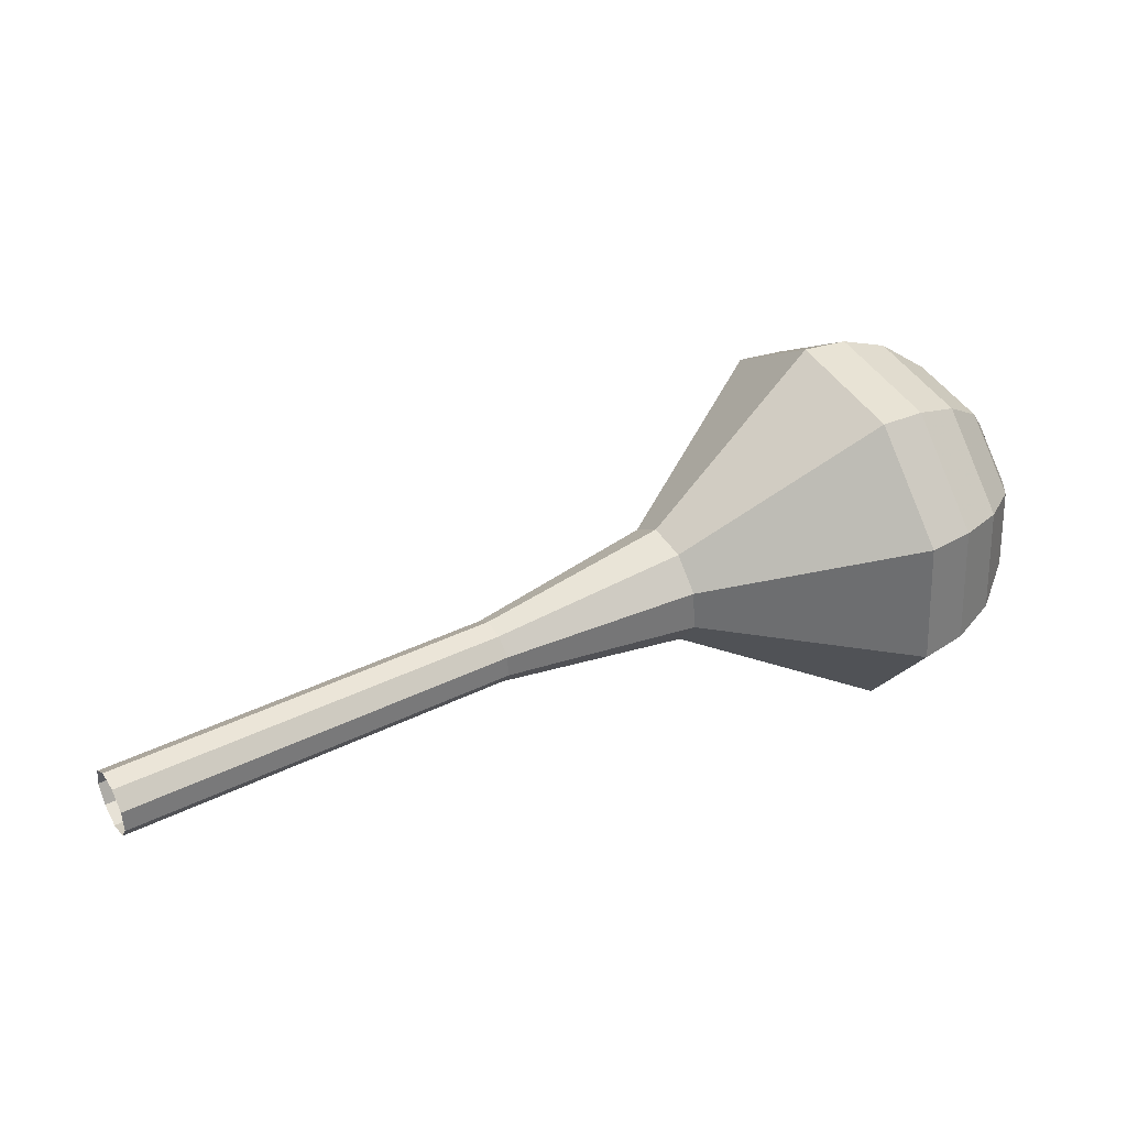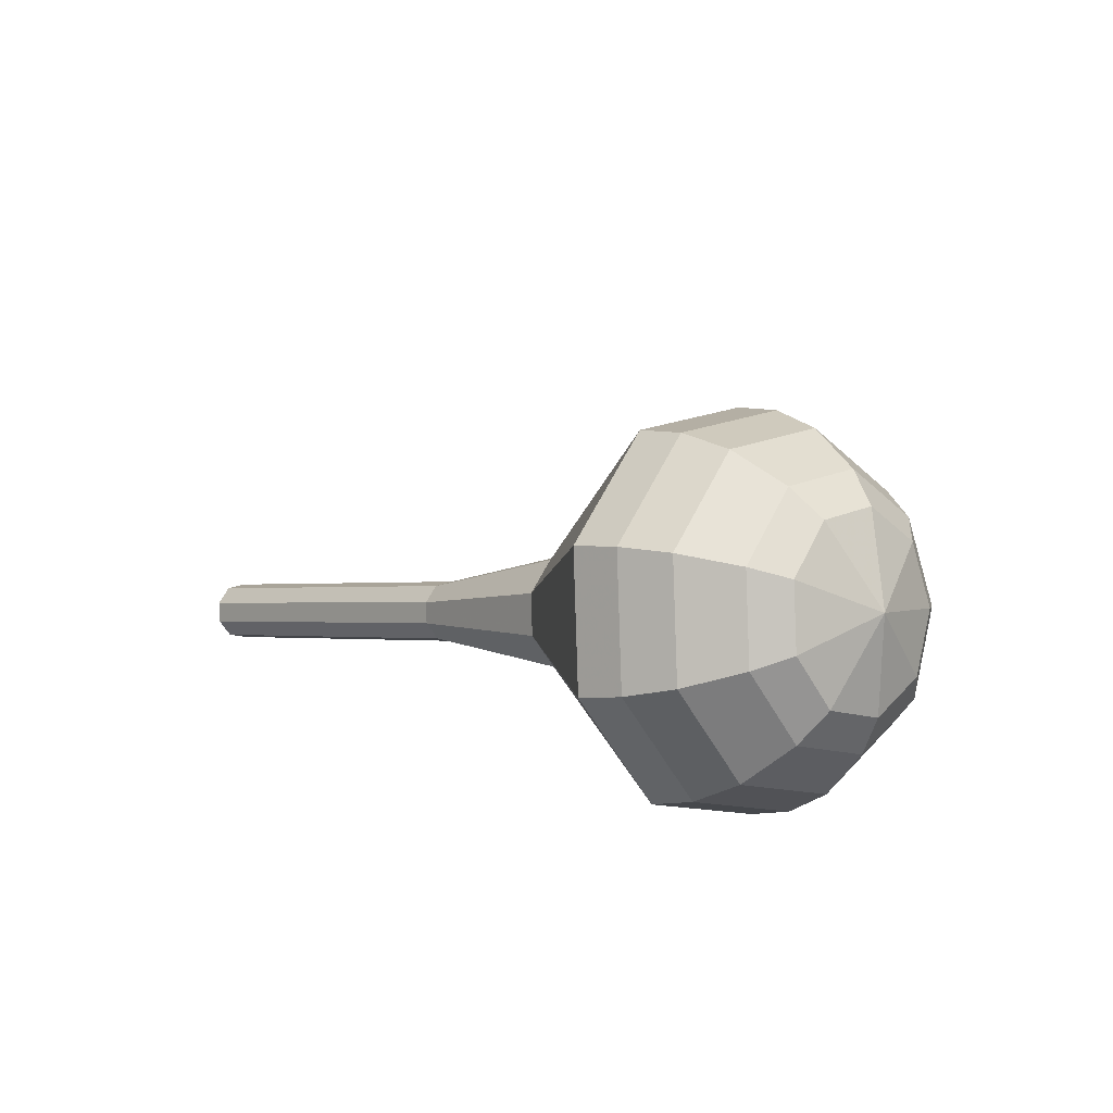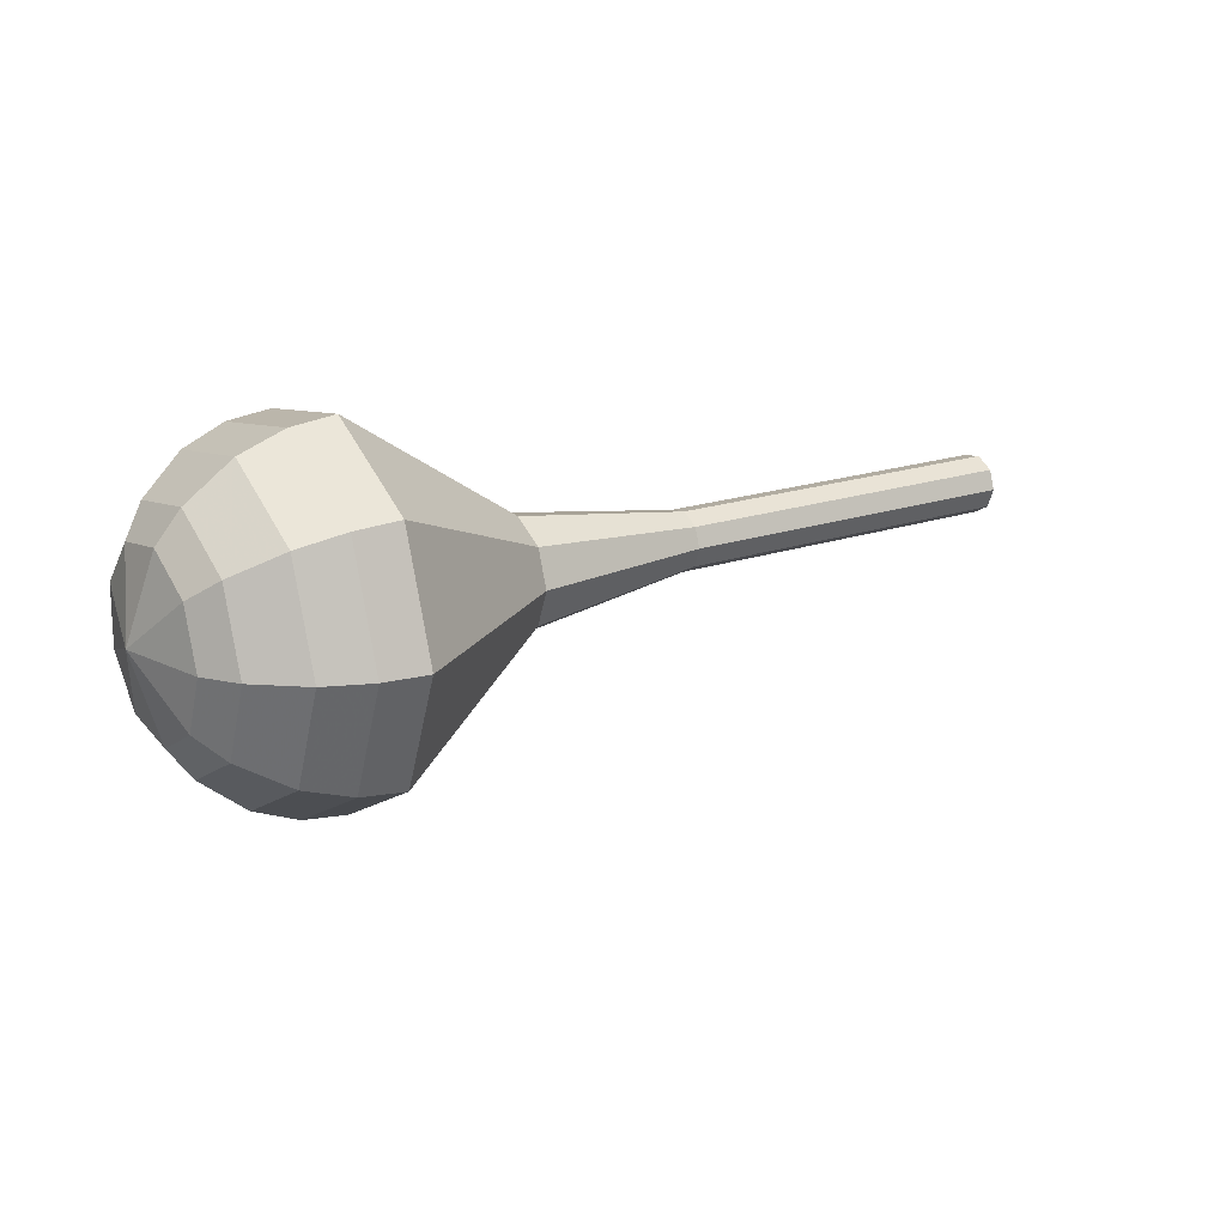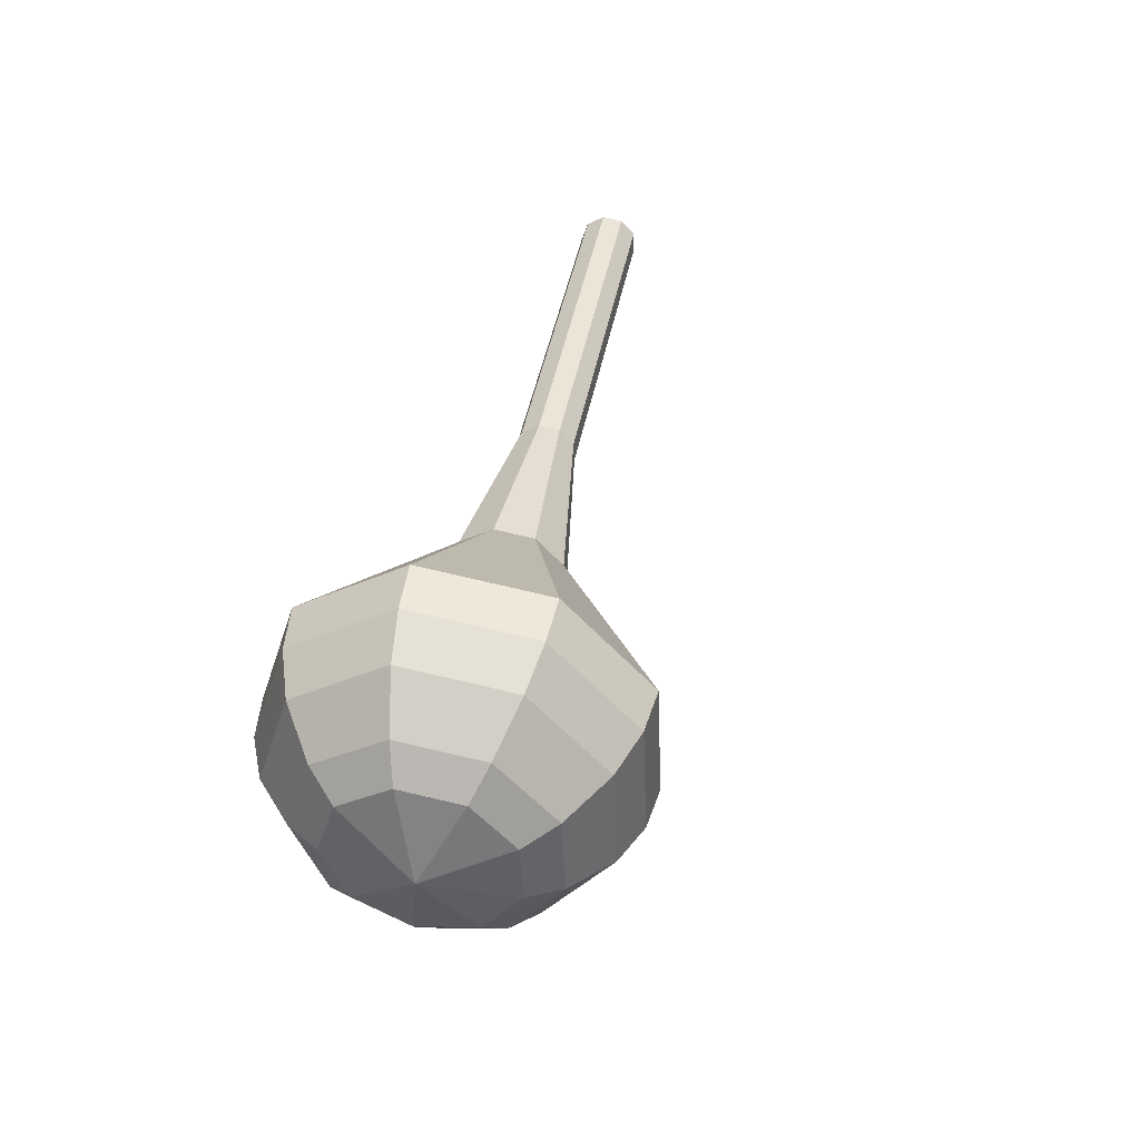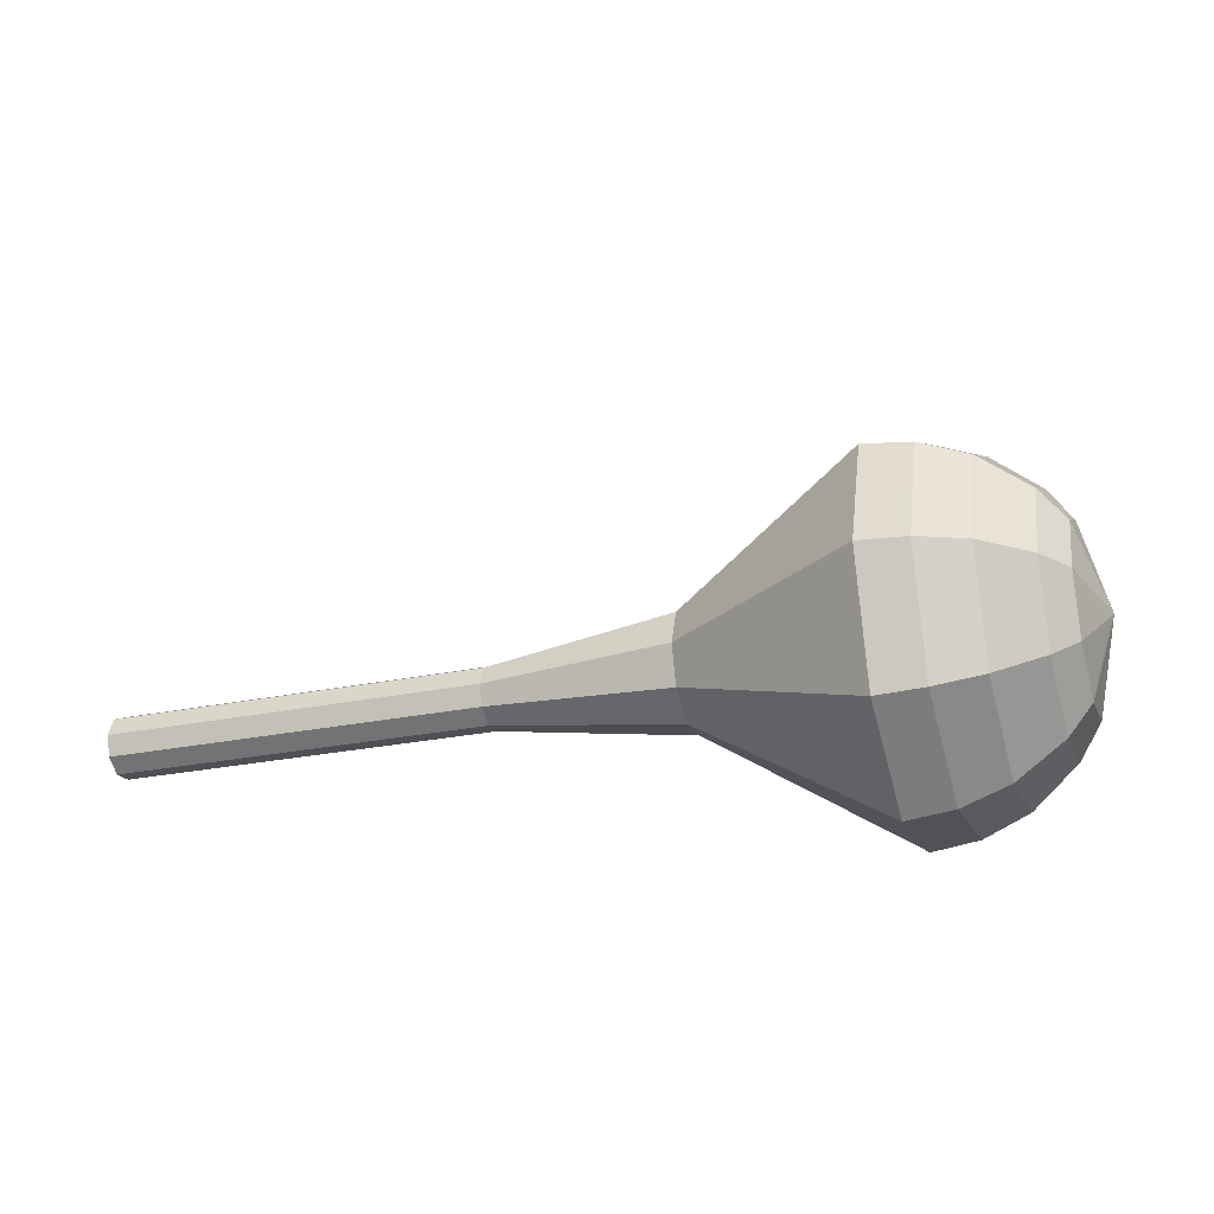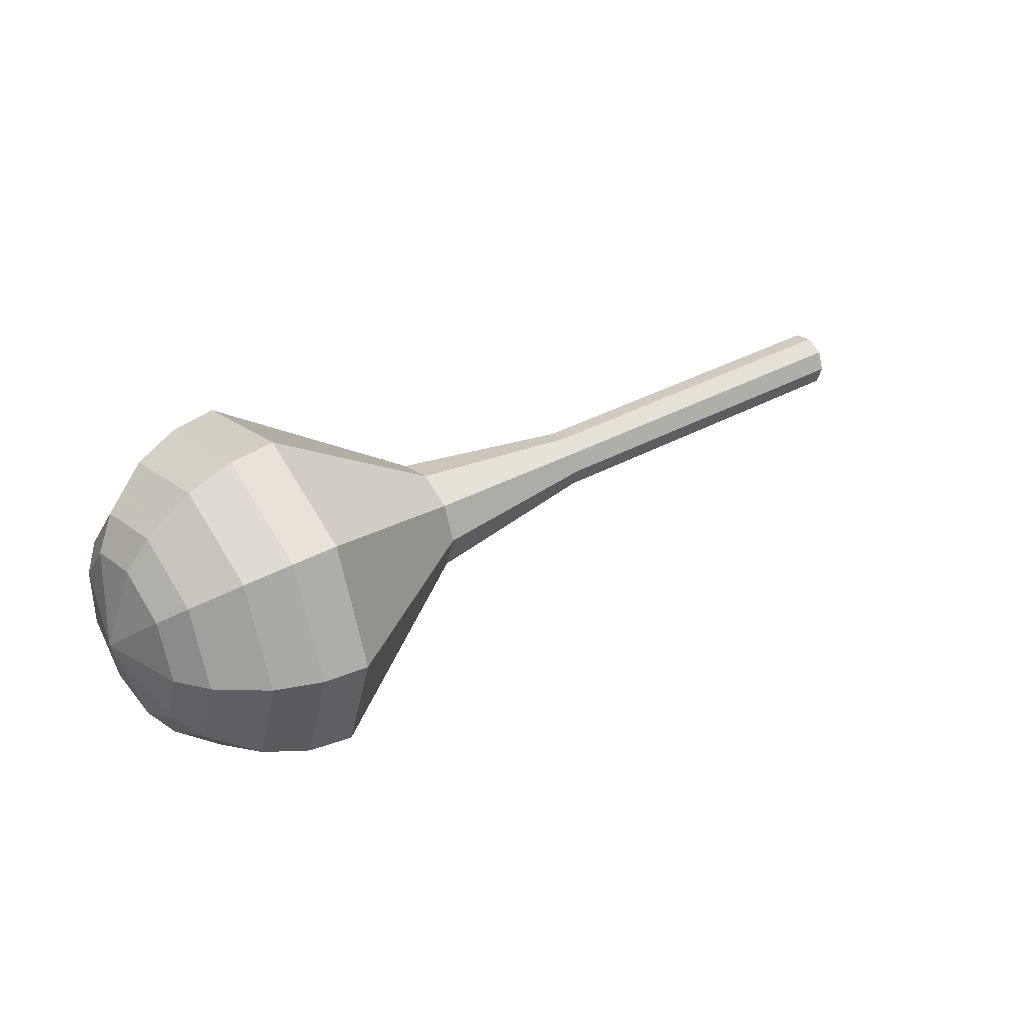
<metadata>
{"format":"obj","ext":"obj","renderer":"f3d","projection":"perspective","resolution":1024,"background":"white","views":[{"elev":4.7,"azim":-13.2,"up":"+Y"},{"elev":22.3,"azim":58.3,"up":"+Y"},{"elev":-4.0,"azim":165.3,"up":"+Z"},{"elev":30.4,"azim":118.4,"up":"+Z"},{"elev":46.1,"azim":18.6,"up":"+Y"},{"elev":64.7,"azim":160.2,"up":"+Y"}]}
</metadata>
<code>
g tube1
v 164.7 138.6 188.6
v 164.4 138.9 187.8
v 164.1 139.5 187.4
v 163.9 140.3 187.5
v 163.9 140.9 188.2
v 164 141 189
v 164.3 140.5 189.6
v 164.6 139.7 189.8
v 164.8 139 189.4
v 164.7 138.6 188.6
v 168.3 139.8 187.8
v 168 140 187
v 167.7 140.7 186.6
v 167.5 141.5 186.7
v 167.4 142.1 187.3
v 167.6 142.1 188.2
v 167.9 141.6 188.8
v 168.2 140.8 189
v 168.3 140.1 188.5
v 168.3 139.8 187.8
v 171.9 140.9 186.9
v 171.6 141.2 186.1
v 171.3 141.8 185.7
v 171.1 142.6 185.9
v 171 143.2 186.5
v 171.2 143.3 187.4
v 171.5 142.8 188
v 171.8 142 188.1
v 171.9 141.3 187.7
v 171.9 140.9 186.9
v 175.4 142.1 186.1
v 175.2 142.3 185.3
v 174.9 143 184.9
v 174.7 143.8 185.1
v 174.6 144.4 185.7
v 174.8 144.4 186.5
v 175.1 143.9 187.2
v 175.4 143.1 187.3
v 175.5 142.4 186.9
v 175.4 142.1 186.1
v 179 143.2 185.3
v 178.8 143.4 184.5
v 178.5 144.1 184.1
v 178.2 144.9 184.2
v 178.2 145.5 184.9
v 178.4 145.6 185.7
v 178.7 145.1 186.3
v 179 144.3 186.5
v 179.1 143.5 186.1
v 179 143.2 185.3
v 186.5 144.5 183.6
v 186.1 144.9 182.2
v 185.5 146.2 181.4
v 185.1 147.7 181.6
v 185 148.8 182.9
v 185.3 148.9 184.4
v 185.9 148 185.6
v 186.4 146.5 185.9
v 186.7 145.1 185.1
v 186.5 144.5 183.6
v 195.3 141.9 182
v 193.8 143.2 177.3
v 191.9 147.3 174.8
v 190.5 152.1 175.7
v 190.3 155.5 179.5
v 191.4 155.9 184.5
v 193.2 153 188.3
v 194.9 148.2 189.2
v 195.7 143.8 186.7
v 195.3 141.9 182
v 197 142.6 181.6
v 195.5 144 177
v 193.7 147.9 174.6
v 192.4 152.6 175.5
v 192.2 155.9 179.2
v 193.2 156.2 184
v 194.9 153.4 187.7
v 196.6 148.8 188.6
v 197.4 144.6 186.2
v 197 142.6 181.6
v 198.5 143.9 181.2
v 197.2 145.1 177.1
v 195.5 148.6 175
v 194.4 152.8 175.7
v 194.2 155.8 179
v 195.1 156.1 183.4
v 196.6 153.6 186.7
v 198.1 149.5 187.4
v 198.9 145.6 185.3
v 198.5 143.9 181.2
v 199.7 145.9 180.8
v 198.7 146.8 177.7
v 197.5 149.5 176
v 196.6 152.8 176.6
v 196.5 155 179.1
v 197.2 155.2 182.5
v 198.4 153.3 185
v 199.5 150.2 185.6
v 200 147.3 183.9
v 199.7 145.9 180.8
v 200.2 147.5 180.6
v 199.5 148.2 178.3
v 198.6 150.1 177.1
v 197.9 152.5 177.5
v 197.8 154.1 179.4
v 198.3 154.3 181.8
v 199.2 152.9 183.7
v 200 150.6 184.1
v 200.4 148.5 182.9
v 200.2 147.5 180.6
v 200 151.2 180.4
v 200 151.2 180.4
v 200 151.2 180.4
v 200 151.2 180.4
v 200 151.2 180.4
v 200 151.2 180.4
v 200 151.2 180.4
v 200 151.2 180.4
v 200 151.2 180.4
v 200 151.2 180.4
f 1 2 12
f 12 11 1
f 2 3 13
f 13 12 2
f 3 4 14
f 14 13 3
f 4 5 15
f 15 14 4
f 5 6 16
f 16 15 5
f 6 7 17
f 17 16 6
f 7 8 18
f 18 17 7
f 8 9 19
f 19 18 8
f 9 10 20
f 20 19 9
f 11 12 22
f 22 21 11
f 12 13 23
f 23 22 12
f 13 14 24
f 24 23 13
f 14 15 25
f 25 24 14
f 15 16 26
f 26 25 15
f 16 17 27
f 27 26 16
f 17 18 28
f 28 27 17
f 18 19 29
f 29 28 18
f 19 20 30
f 30 29 19
f 21 22 32
f 32 31 21
f 22 23 33
f 33 32 22
f 23 24 34
f 34 33 23
f 24 25 35
f 35 34 24
f 25 26 36
f 36 35 25
f 26 27 37
f 37 36 26
f 27 28 38
f 38 37 27
f 28 29 39
f 39 38 28
f 29 30 40
f 40 39 29
f 31 32 42
f 42 41 31
f 32 33 43
f 43 42 32
f 33 34 44
f 44 43 33
f 34 35 45
f 45 44 34
f 35 36 46
f 46 45 35
f 36 37 47
f 47 46 36
f 37 38 48
f 48 47 37
f 38 39 49
f 49 48 38
f 39 40 50
f 50 49 39
f 41 42 52
f 52 51 41
f 42 43 53
f 53 52 42
f 43 44 54
f 54 53 43
f 44 45 55
f 55 54 44
f 45 46 56
f 56 55 45
f 46 47 57
f 57 56 46
f 47 48 58
f 58 57 47
f 48 49 59
f 59 58 48
f 49 50 60
f 60 59 49
f 51 52 62
f 62 61 51
f 52 53 63
f 63 62 52
f 53 54 64
f 64 63 53
f 54 55 65
f 65 64 54
f 55 56 66
f 66 65 55
f 56 57 67
f 67 66 56
f 57 58 68
f 68 67 57
f 58 59 69
f 69 68 58
f 59 60 70
f 70 69 59
f 61 62 72
f 72 71 61
f 62 63 73
f 73 72 62
f 63 64 74
f 74 73 63
f 64 65 75
f 75 74 64
f 65 66 76
f 76 75 65
f 66 67 77
f 77 76 66
f 67 68 78
f 78 77 67
f 68 69 79
f 79 78 68
f 69 70 80
f 80 79 69
f 71 72 82
f 82 81 71
f 72 73 83
f 83 82 72
f 73 74 84
f 84 83 73
f 74 75 85
f 85 84 74
f 75 76 86
f 86 85 75
f 76 77 87
f 87 86 76
f 77 78 88
f 88 87 77
f 78 79 89
f 89 88 78
f 79 80 90
f 90 89 79
f 81 82 92
f 92 91 81
f 82 83 93
f 93 92 82
f 83 84 94
f 94 93 83
f 84 85 95
f 95 94 84
f 85 86 96
f 96 95 85
f 86 87 97
f 97 96 86
f 87 88 98
f 98 97 87
f 88 89 99
f 99 98 88
f 89 90 100
f 100 99 89
f 91 92 102
f 102 101 91
f 92 93 103
f 103 102 92
f 93 94 104
f 104 103 93
f 94 95 105
f 105 104 94
f 95 96 106
f 106 105 95
f 96 97 107
f 107 106 96
f 97 98 108
f 108 107 97
f 98 99 109
f 109 108 98
f 99 100 110
f 110 109 99
f 101 102 112
f 112 111 101
f 102 103 113
f 113 112 102
f 103 104 114
f 114 113 103
f 104 105 115
f 115 114 104
f 105 106 116
f 116 115 105
f 106 107 117
f 117 116 106
f 107 108 118
f 118 117 107
f 108 109 119
f 119 118 108
f 109 110 120
f 120 119 109
g

</code>
